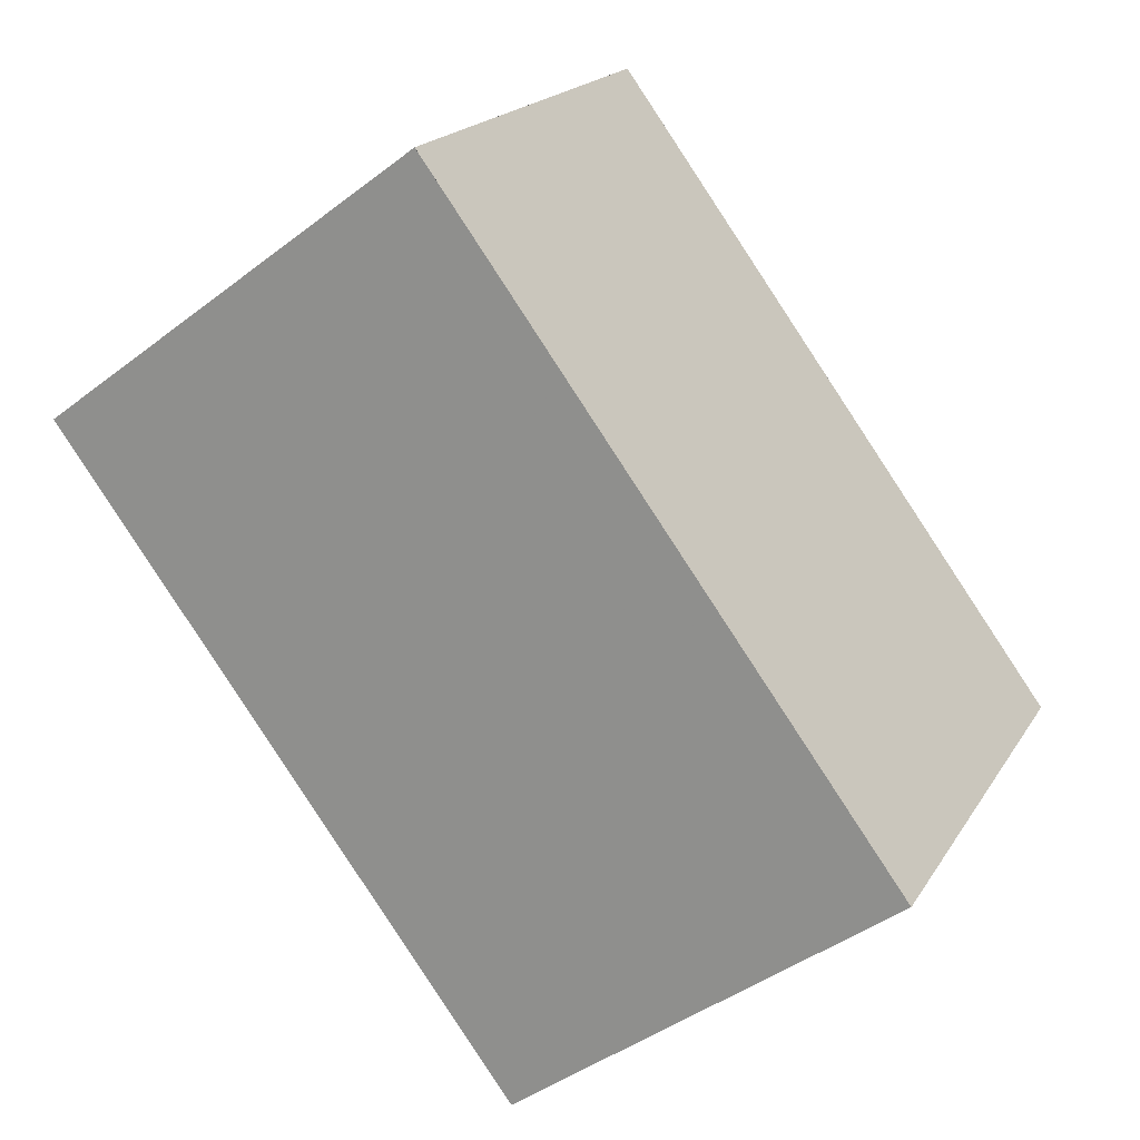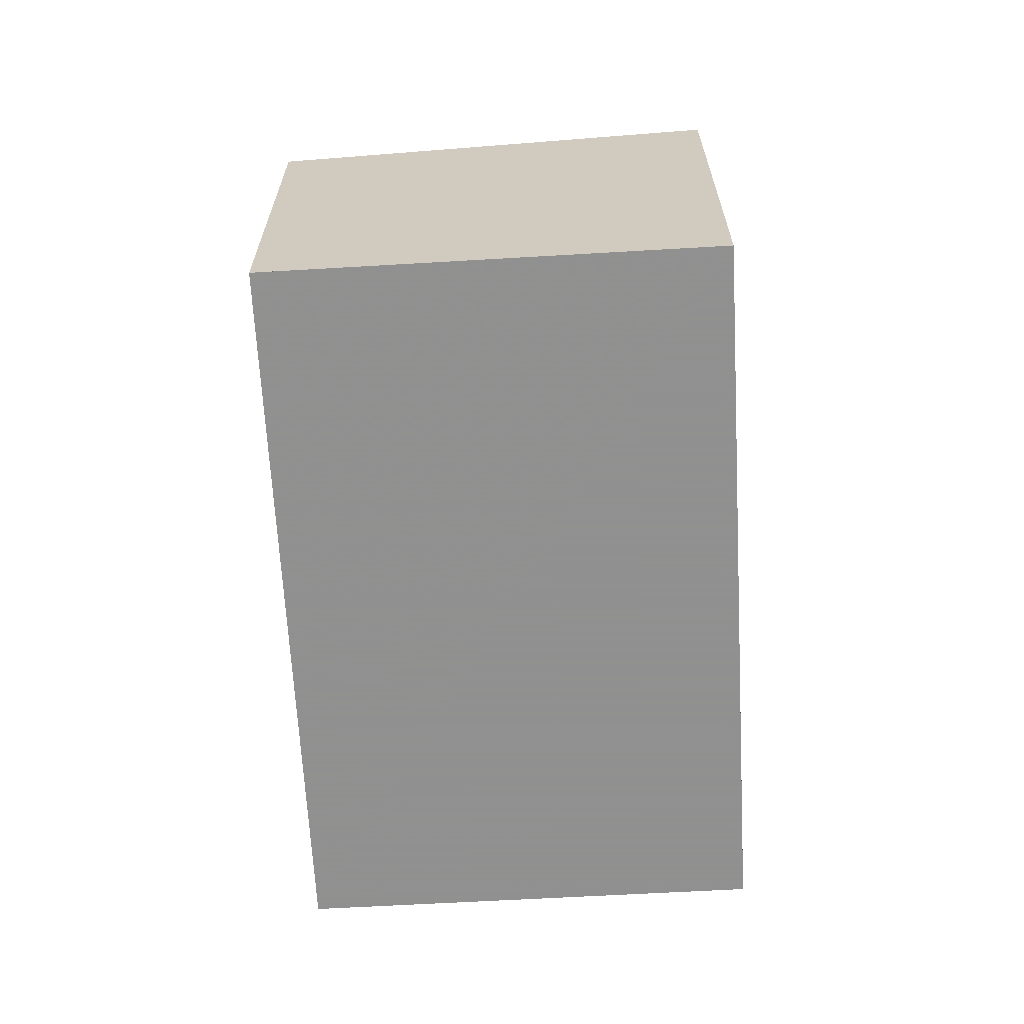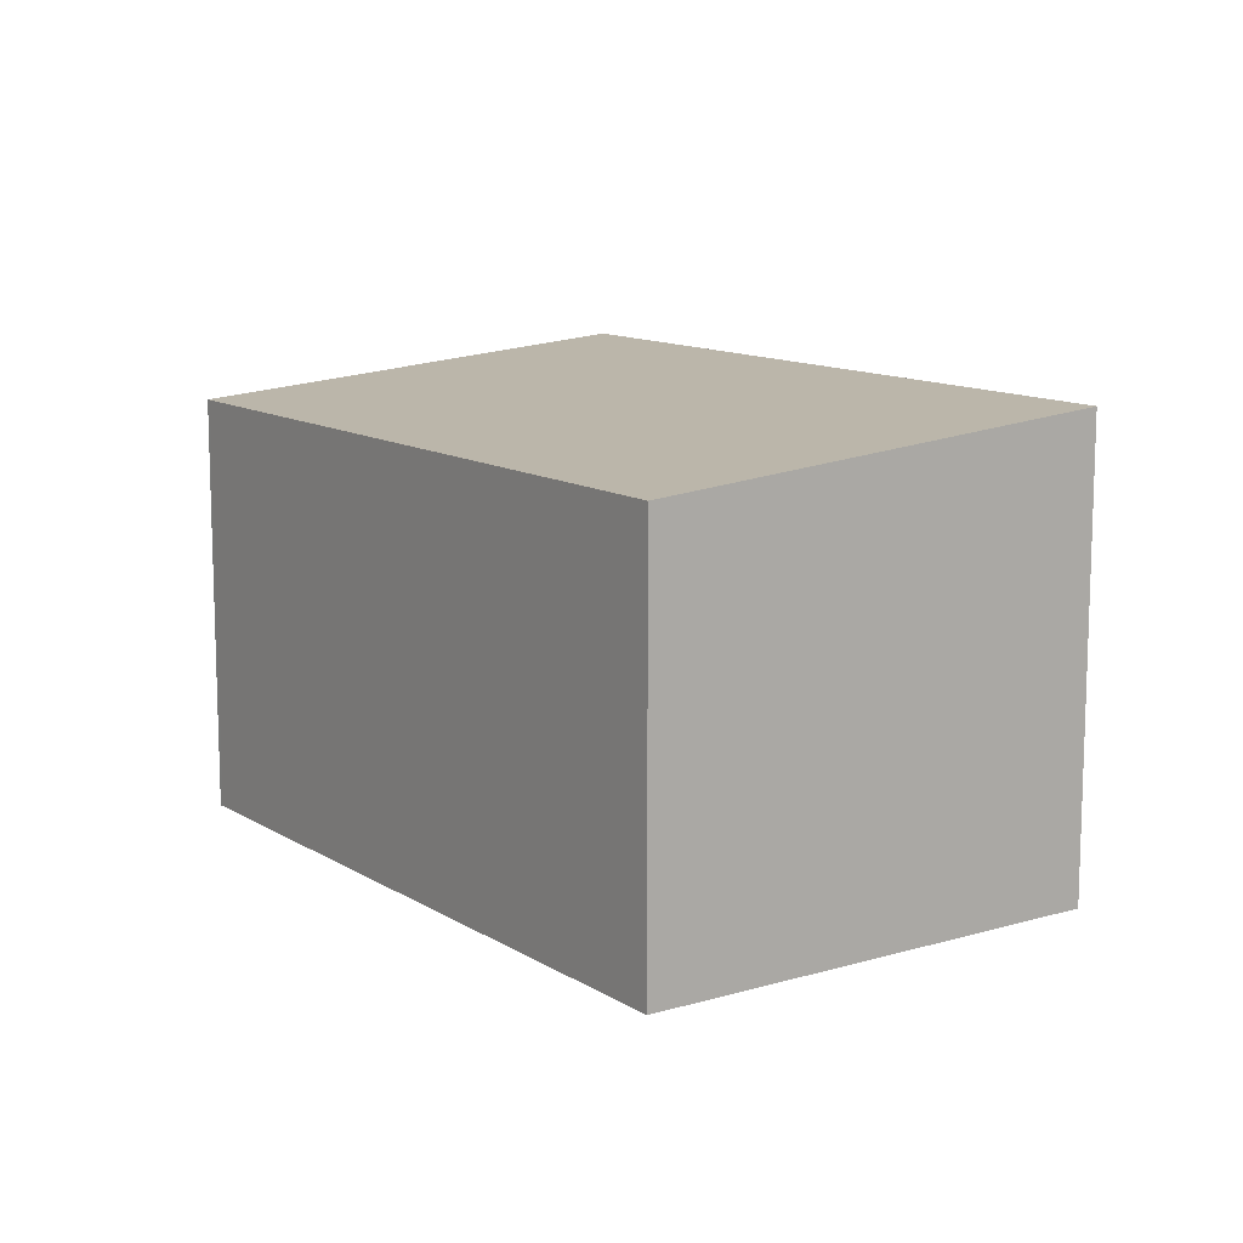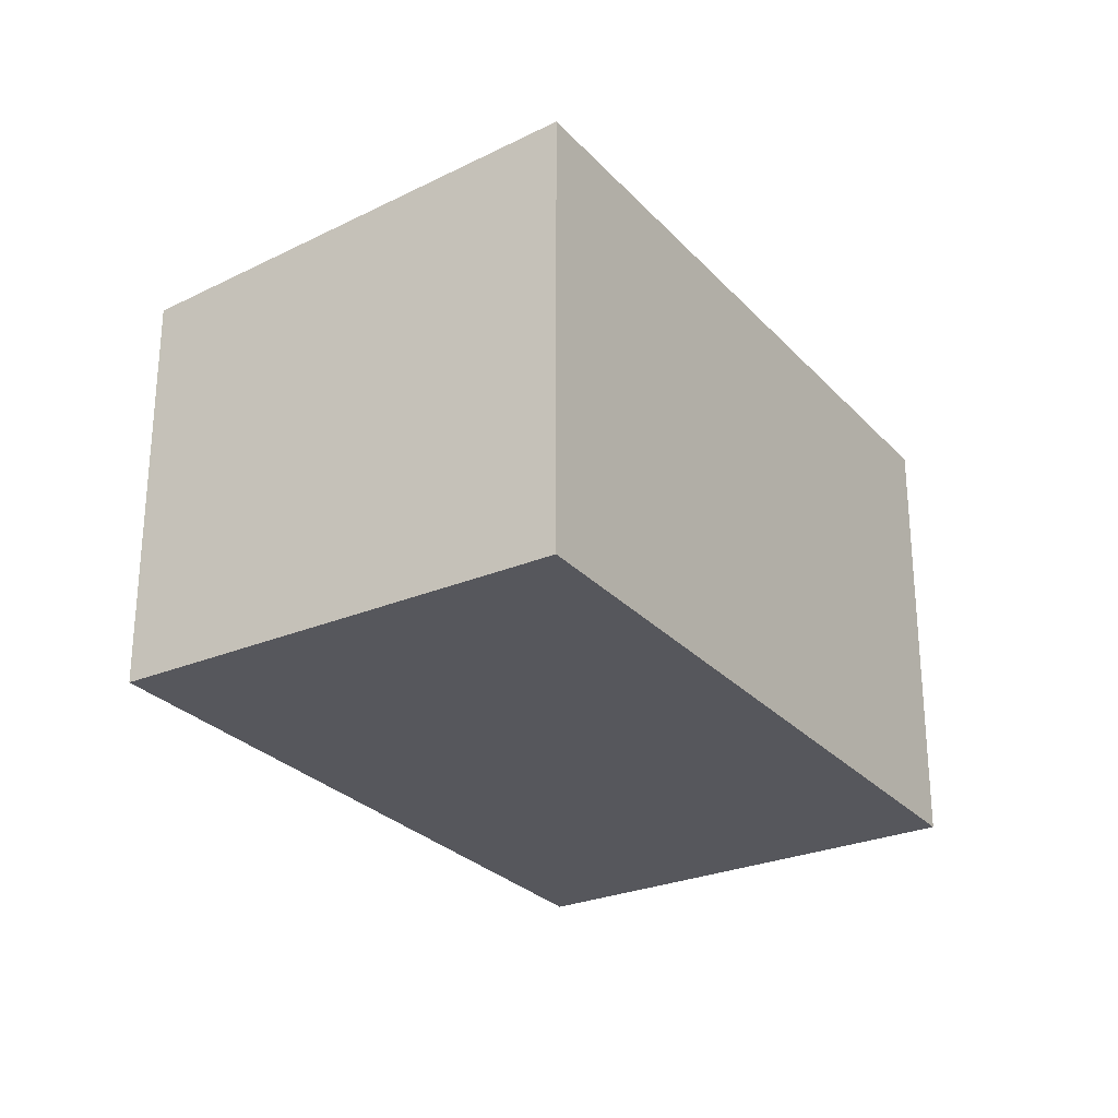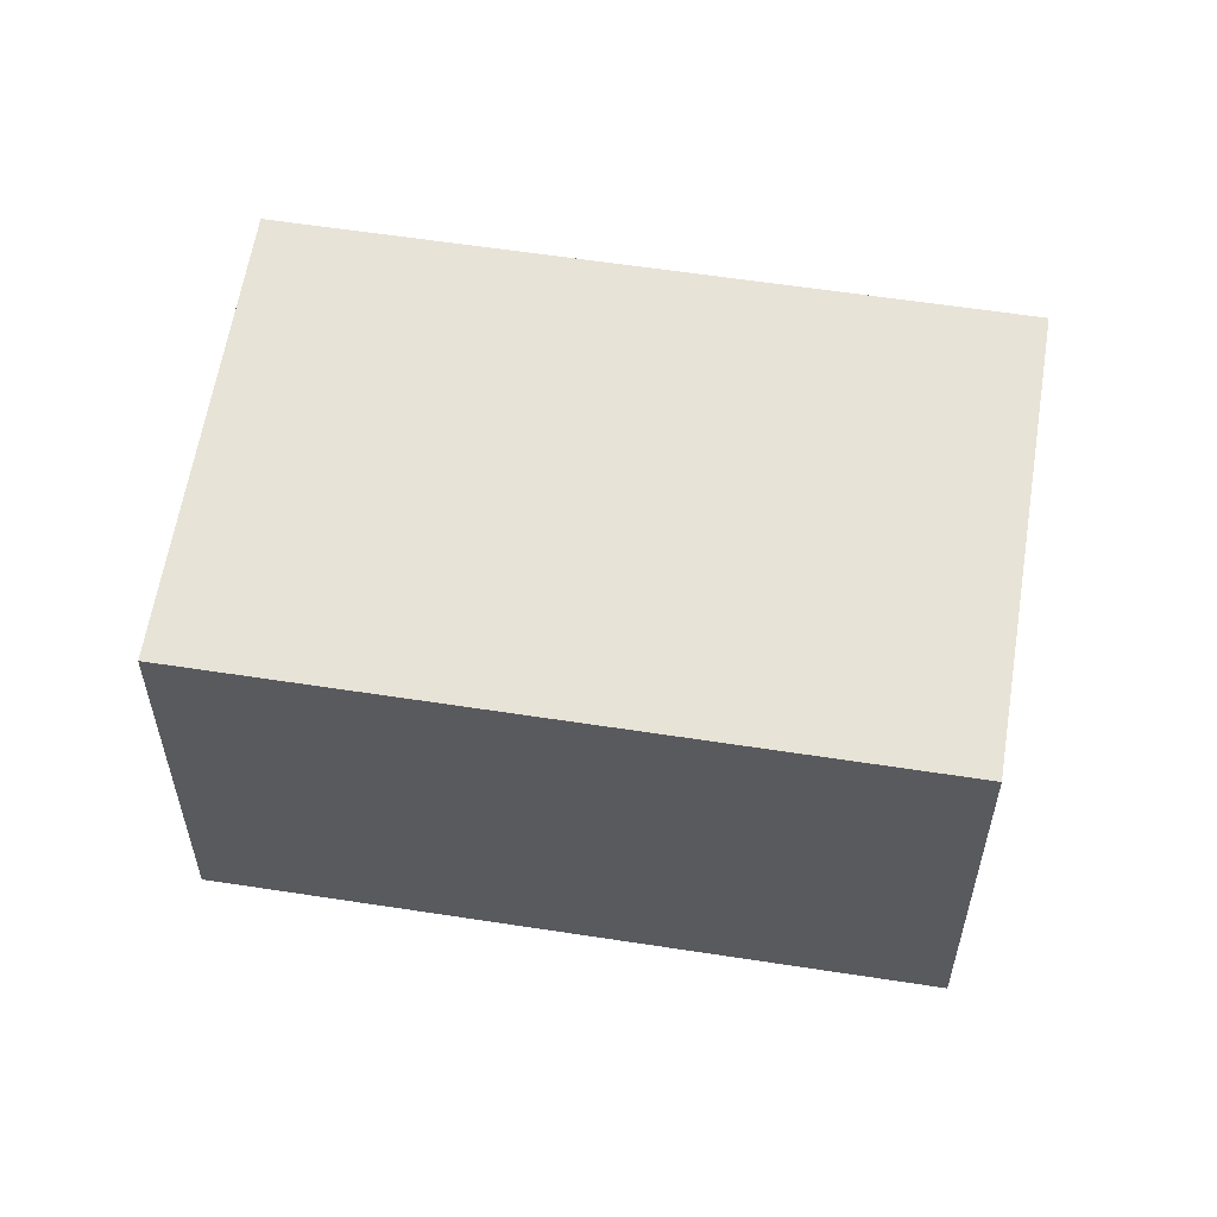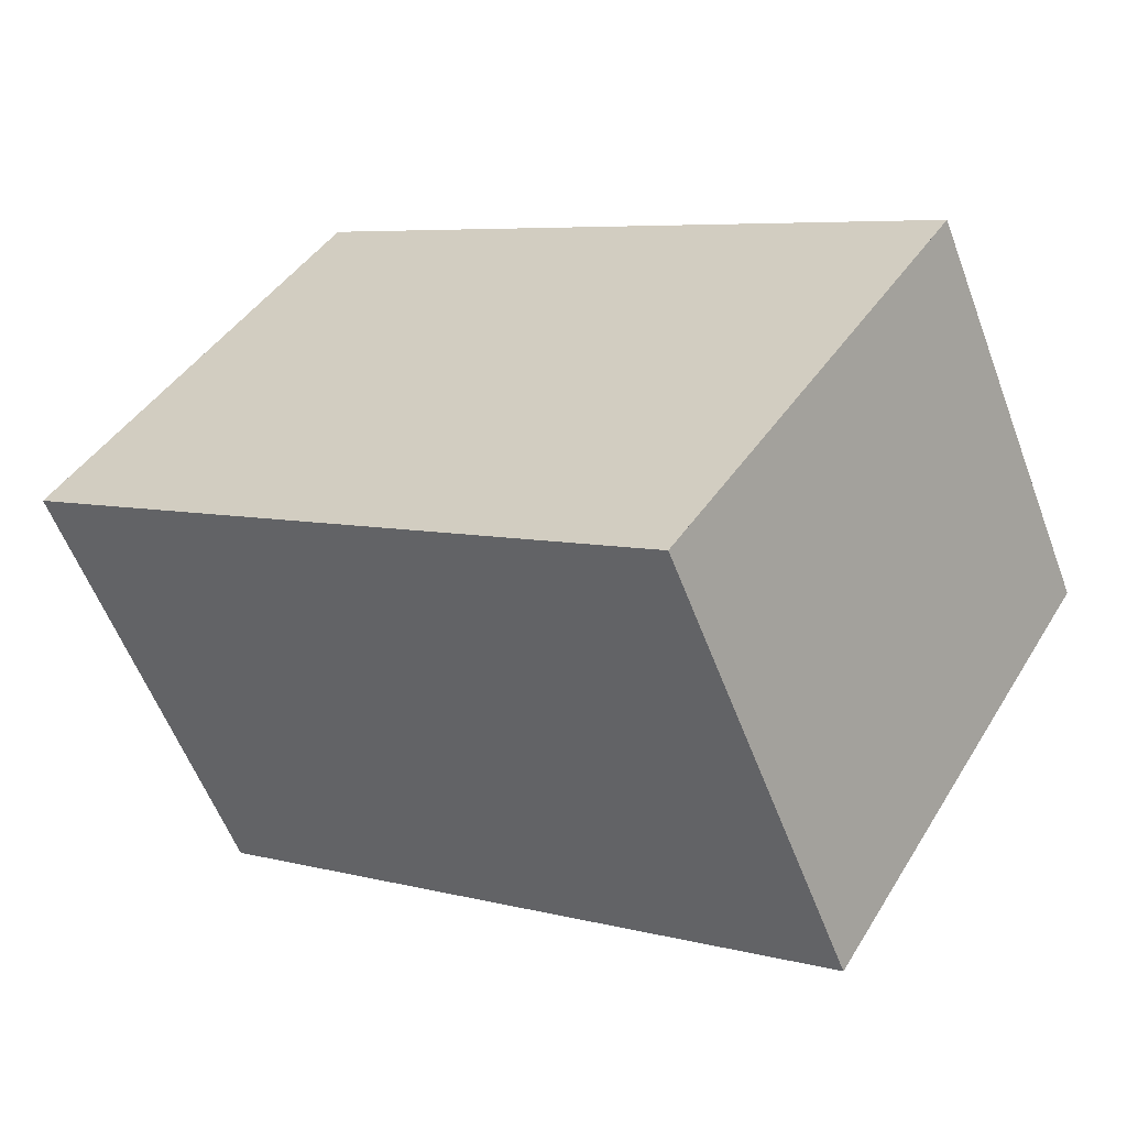
<metadata>
{"format":"obj","ext":"obj","renderer":"f3d","projection":"perspective","resolution":1024,"background":"white","views":[{"elev":-43.5,"azim":132.0,"up":"+Y"},{"elev":-65.8,"azim":-51.8,"up":"+Z"},{"elev":11.9,"azim":-90.1,"up":"+Z"},{"elev":-27.6,"azim":-22.3,"up":"+Z"},{"elev":57.2,"azim":-135.8,"up":"+Z"},{"elev":-57.5,"azim":-159.5,"up":"+Y"}]}
</metadata>
<code>
v -865.5 -1410 1.994
v -862.5 -1408 2.002
v -861.2 -1410 2.186
v -864.2 -1412 2.177
v -861.2 -1410 2.186
v -862.6 -1408 2.002
v -862.5 -1408 2.003
v -865.5 -1410 1.995
v -862.5 -1408 2.003
v -865.4 -1410 1.995
v -864.1 -1412 2.177
v -865.4 -1410 1.994
v -864.1 -1412 2.174
v -861.3 -1410 2.183
v -864.2 -1412 2.174
v -861.2 -1410 2.183
v -865.4 -1410 1.994
v -865.5 -1410 1.994
v -865.5 -1410 0
v -865.4 -1410 2.22e-16
v -862.5 -1408 2.003
v -862.5 -1408 2.002
v -862.5 -1408 0
v -862.5 -1408 0
v -861.2 -1410 2.186
v -861.2 -1410 2.186
v -861.2 -1410 0
v -861.2 -1410 0
v -864.2 -1412 2.174
v -864.2 -1412 2.177
v -864.2 -1412 0
v -864.2 -1412 0
v -864.1 -1412 2.177
v -861.2 -1410 2.186
v -861.2 -1410 0
v -864.1 -1412 0
v -862.5 -1408 2.002
v -862.6 -1408 2.002
v -862.6 -1408 0
v -862.5 -1408 0
v -865.5 -1410 1.994
v -865.5 -1410 1.995
v -865.5 -1410 0
v -865.5 -1410 0
v -861.2 -1410 2.183
v -862.5 -1408 2.003
v -862.5 -1408 0
v -861.2 -1410 0
v -864.2 -1412 2.177
v -864.1 -1412 2.177
v -864.1 -1412 0
v -864.2 -1412 0
v -862.6 -1408 2.002
v -865.4 -1410 1.994
v -865.4 -1410 2.22e-16
v -862.6 -1408 0
v -865.5 -1410 1.995
v -864.2 -1412 2.174
v -864.2 -1412 0
v -865.5 -1410 0
v -861.2 -1410 2.186
v -861.2 -1410 2.183
v -861.2 -1410 0
v -861.2 -1410 0
v -865.5 -1410 0
v -862.5 -1408 0
v -861.2 -1410 0
v -864.2 -1412 0
f 7 6 2 9
f 10 8 1 12
f 13 11 4 15
f 16 3 5 14
f 14 5 11 13
f 12 6 7 10
f 13 10 7 14
f 15 8 10 13
f 14 7 9 16
f 18 19 20 17
f 22 23 24 21
f 26 27 28 25
f 30 31 32 29
f 34 35 36 33
f 38 39 40 37
f 42 43 44 41
f 46 47 48 45
f 50 51 52 49
f 54 55 56 53
f 58 59 60 57
f 62 63 64 61
f 66 67 68 65

</code>
